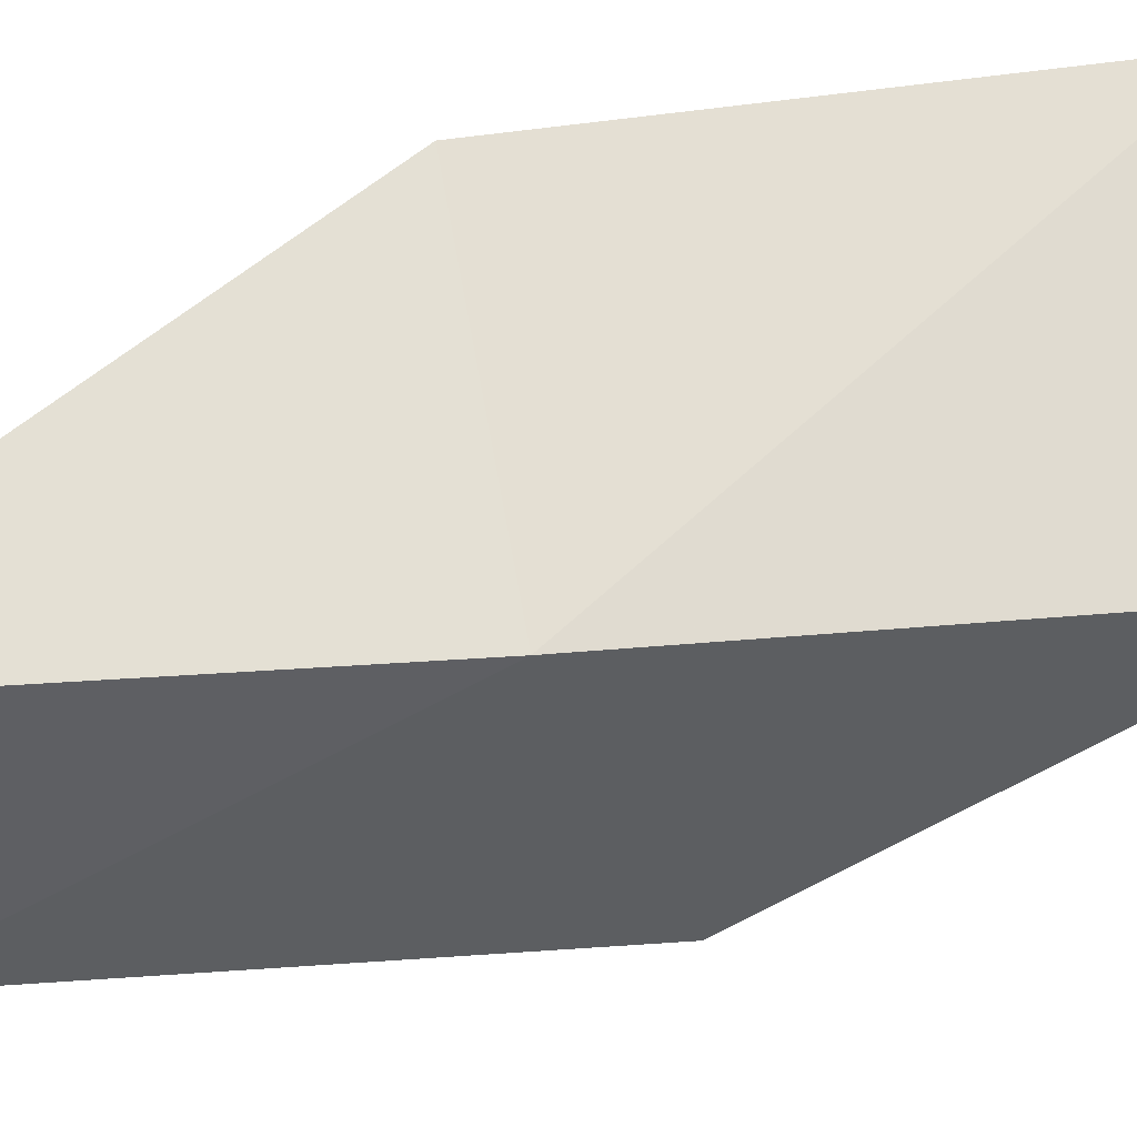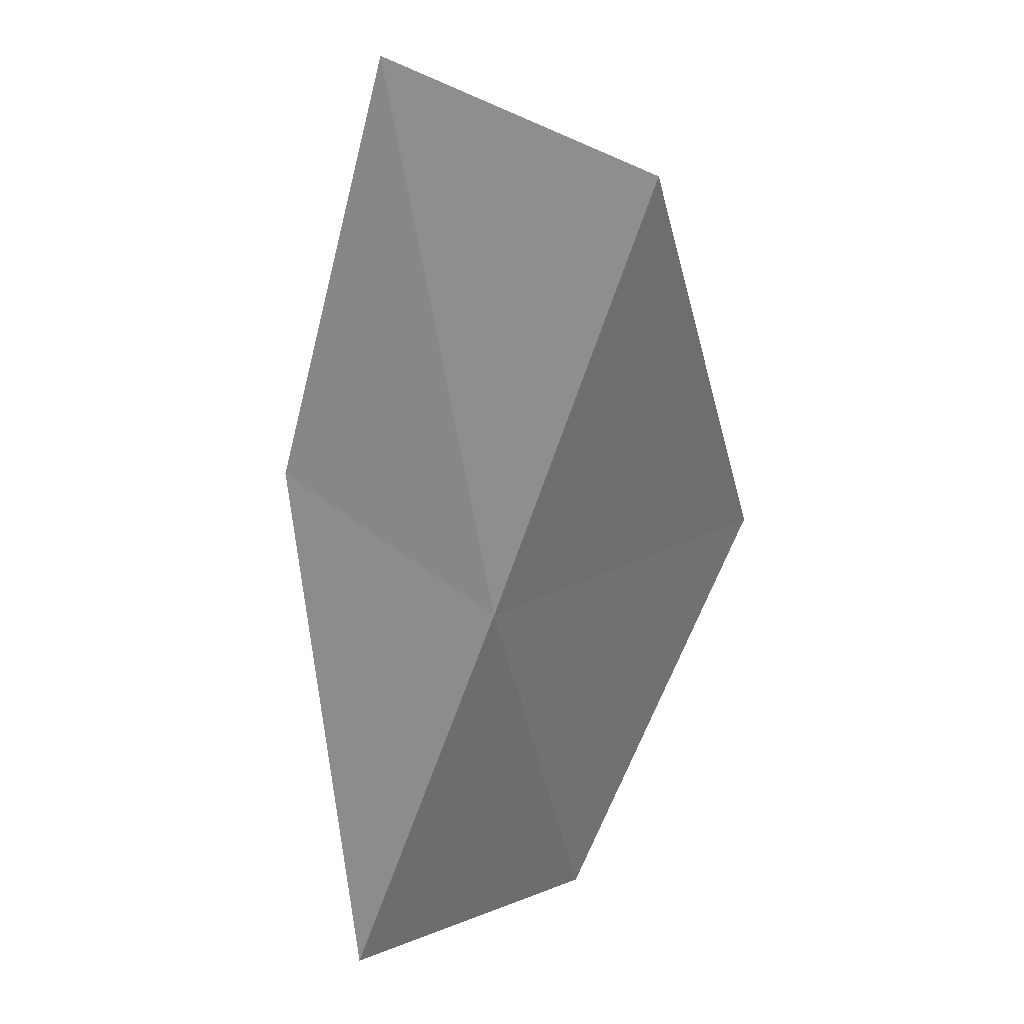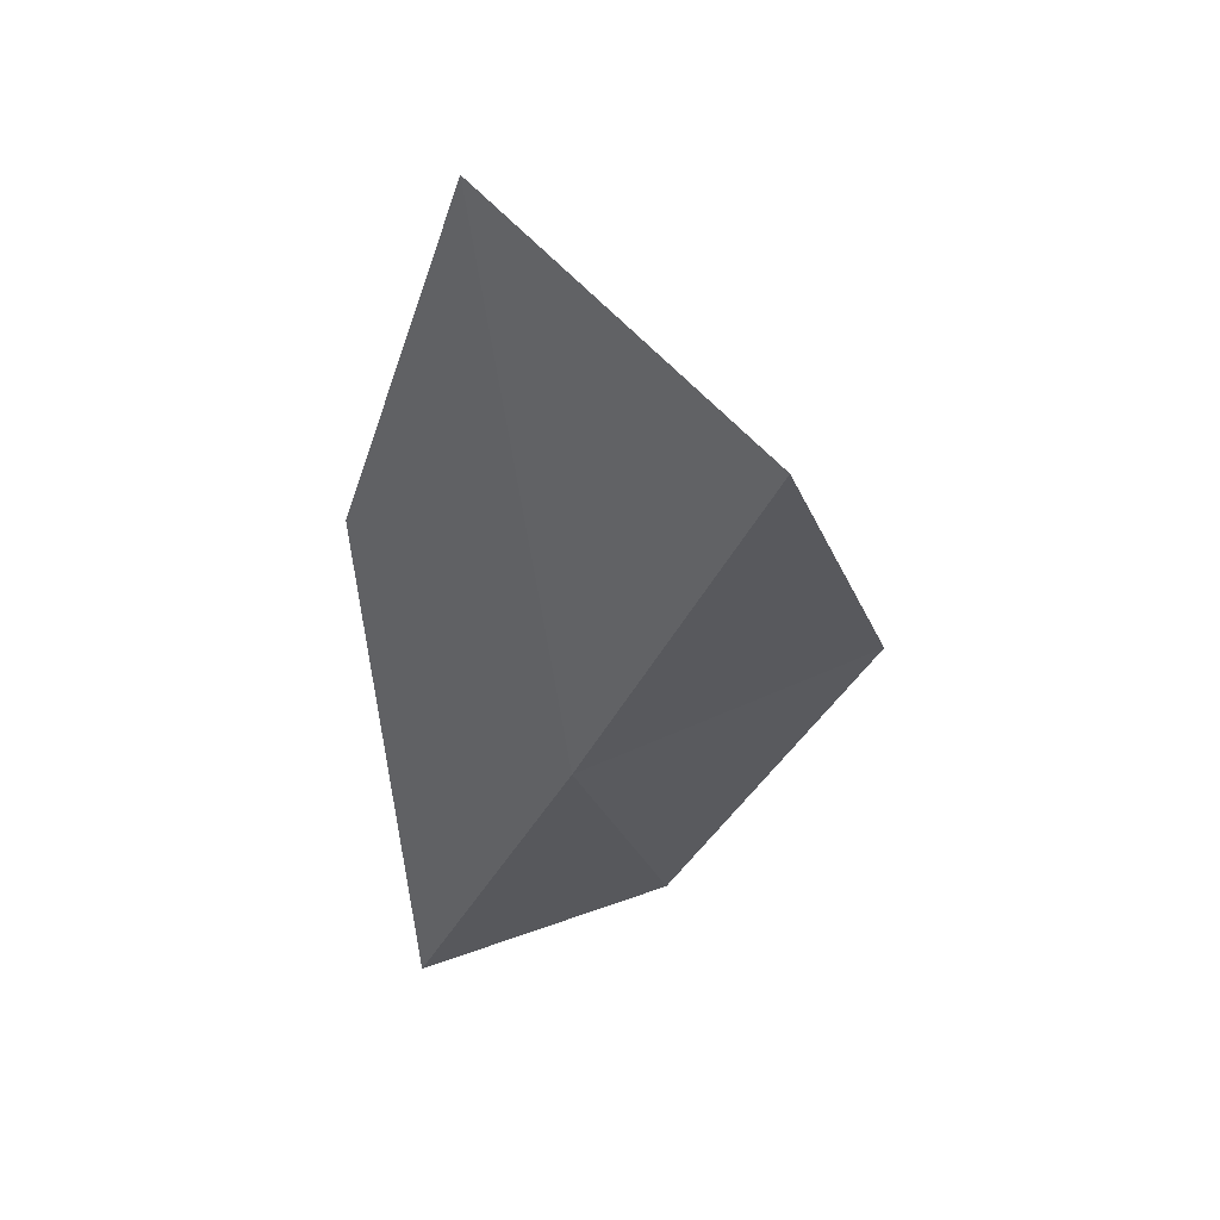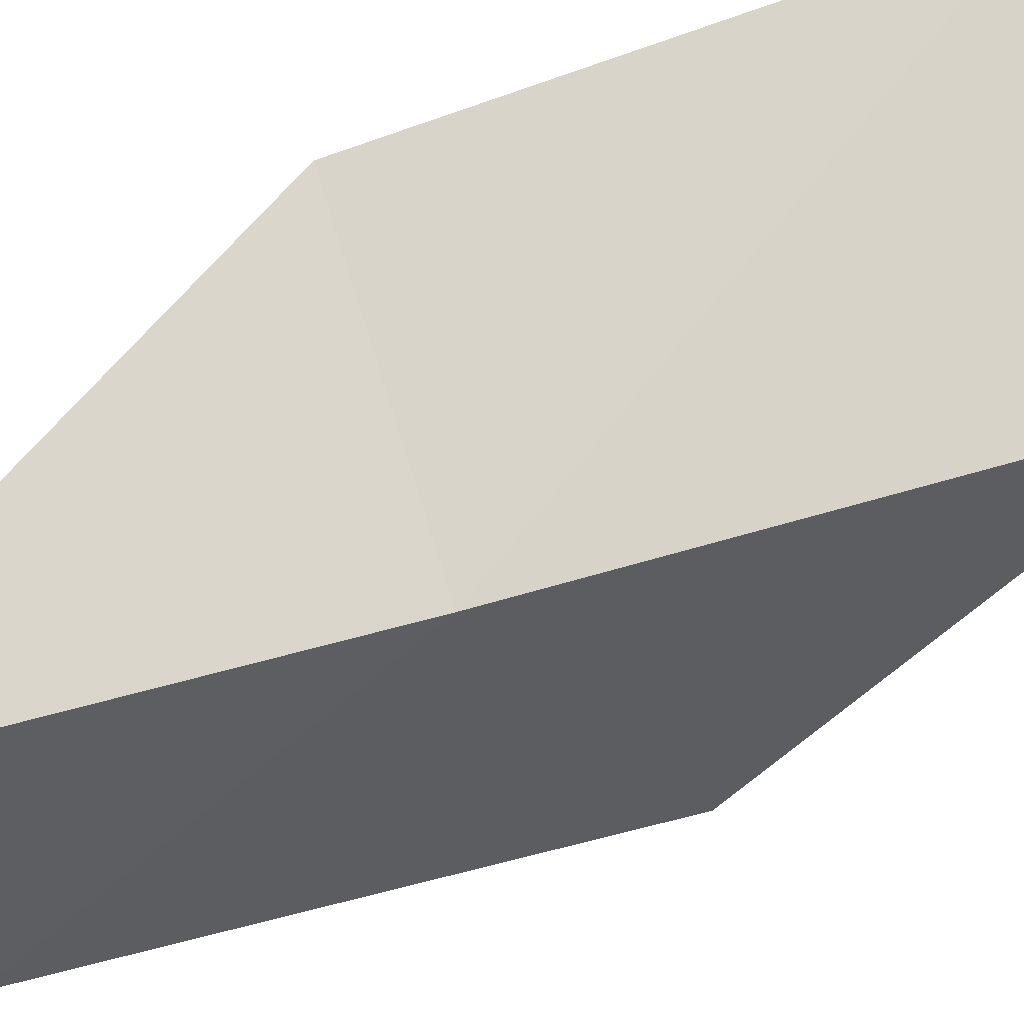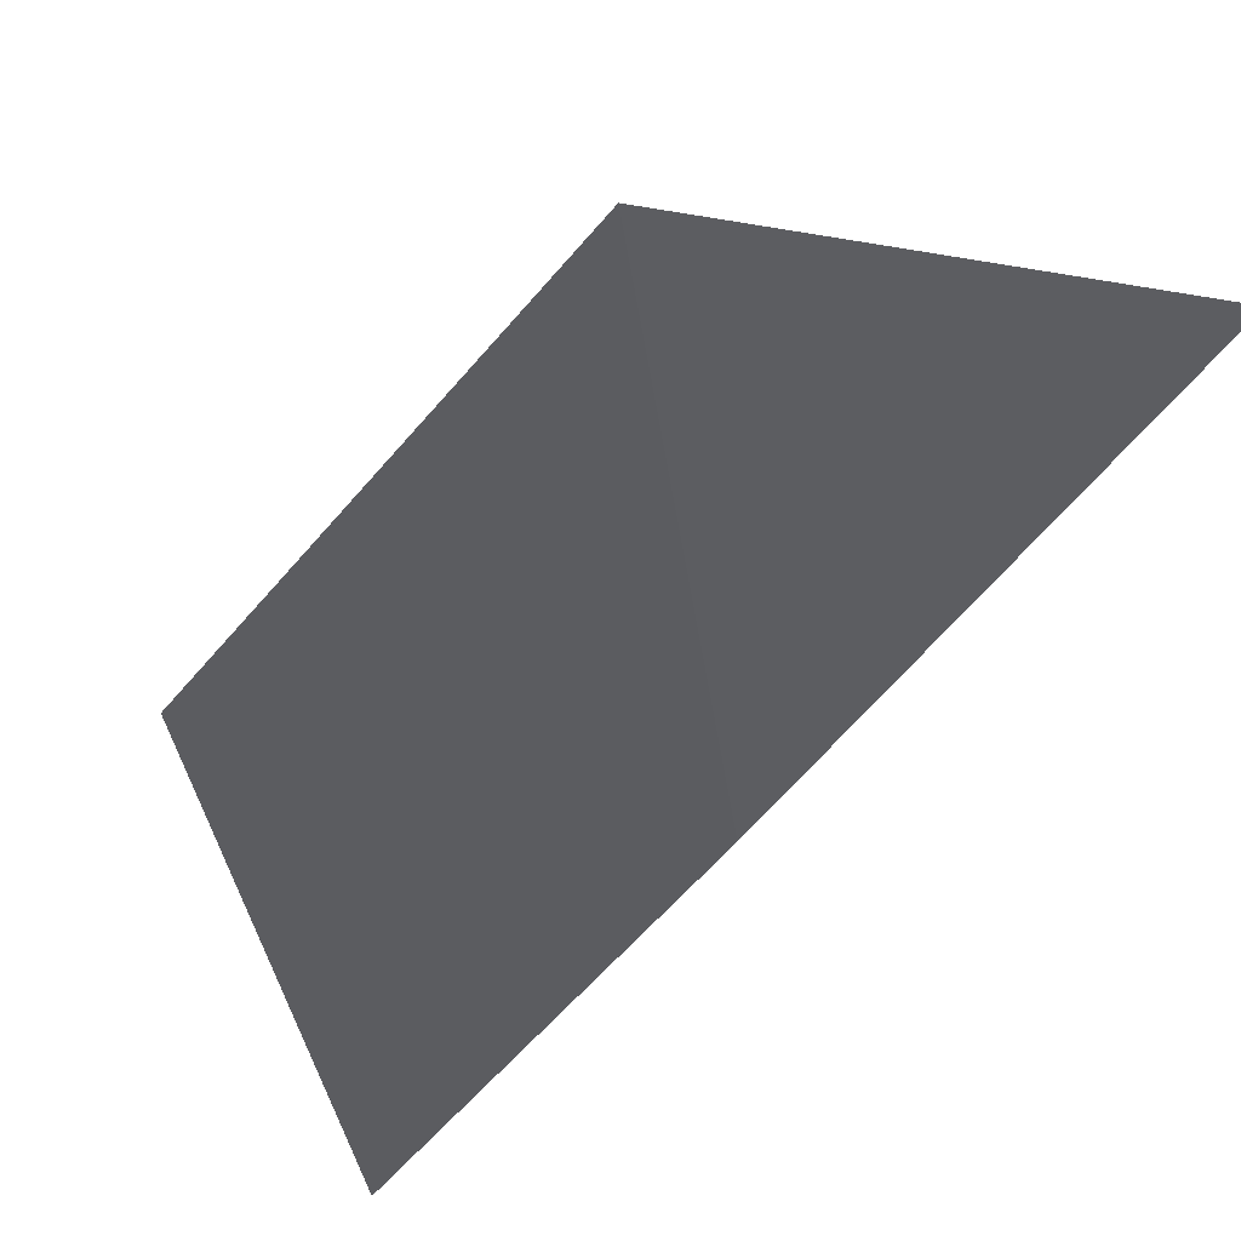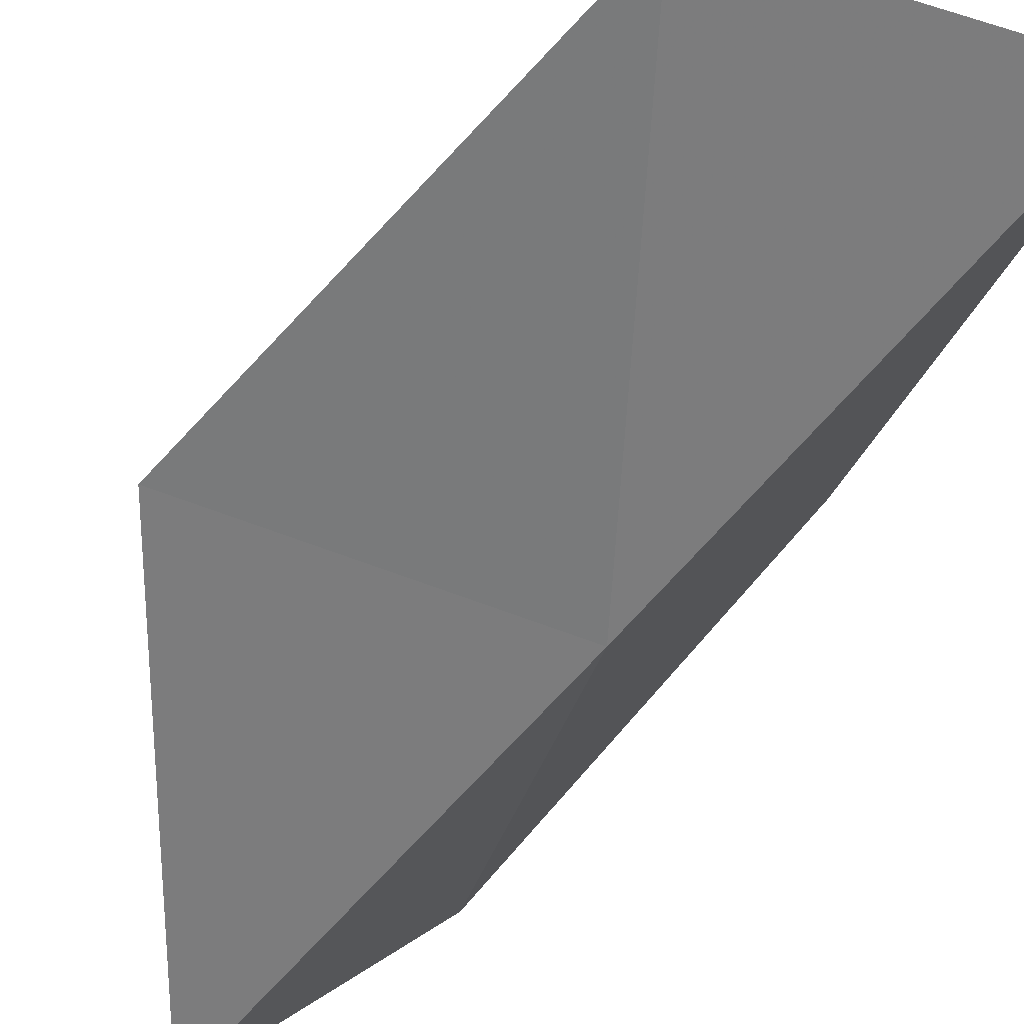
<metadata>
{"format":"obj","ext":"obj","renderer":"f3d","projection":"perspective","resolution":1024,"background":"white","views":[{"elev":-51.6,"azim":-70.2,"up":"+Y"},{"elev":42.5,"azim":-15.5,"up":"+Z"},{"elev":71.0,"azim":-9.9,"up":"+Z"},{"elev":-48.4,"azim":-55.8,"up":"+Y"},{"elev":-41.4,"azim":176.0,"up":"+Y"},{"elev":-62.1,"azim":165.2,"up":"+Y"}]}
</metadata>
<code>
v 28.32 -23.23 52.3
v 31.2 -22.58 52.3
v 30.05 -22.53 56.66
v 28.14 -19.81 56.66
v 26.73 -20.59 52.3
v 29.21 -23.41 47.94
v 26.6 -23.83 47.94
f 1 3 2
f 1 5 4
f 1 4 3
f 1 6 7
f 1 2 6
f 1 7 5

</code>
